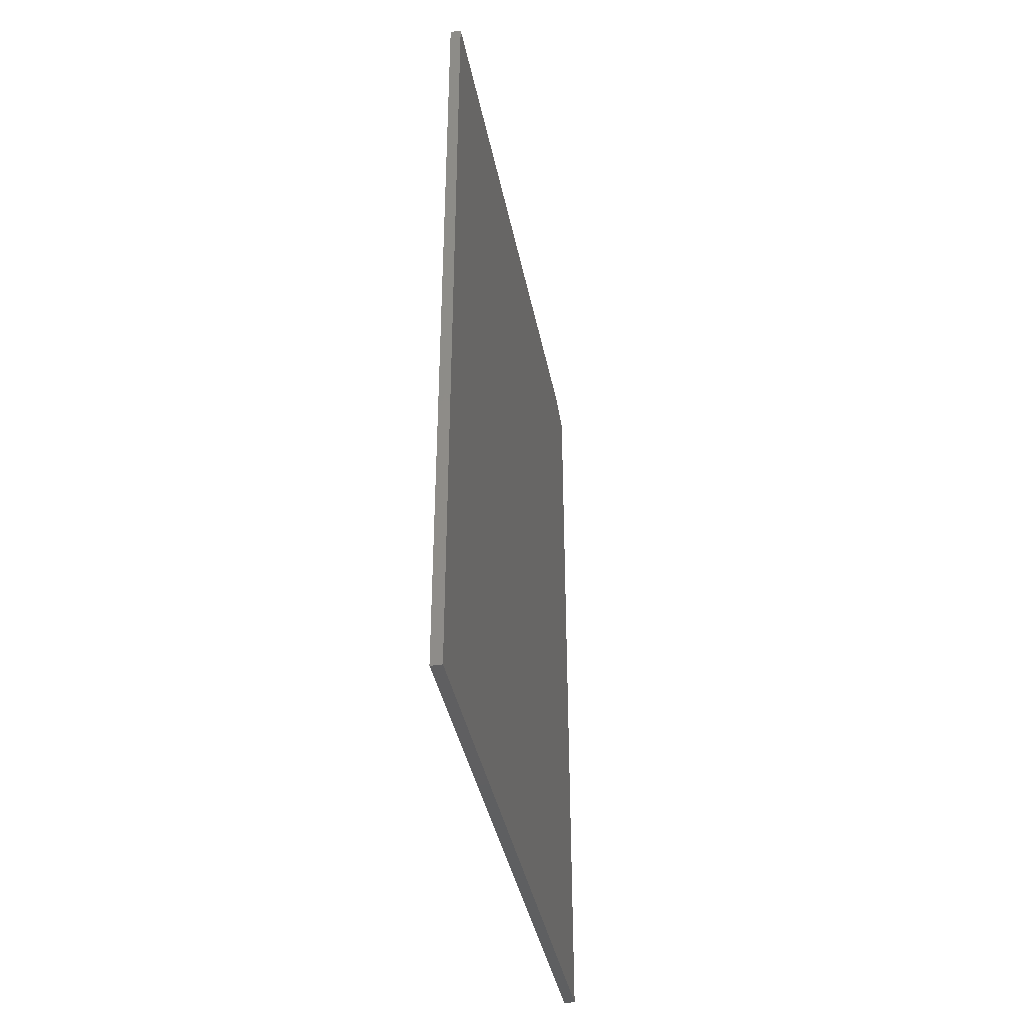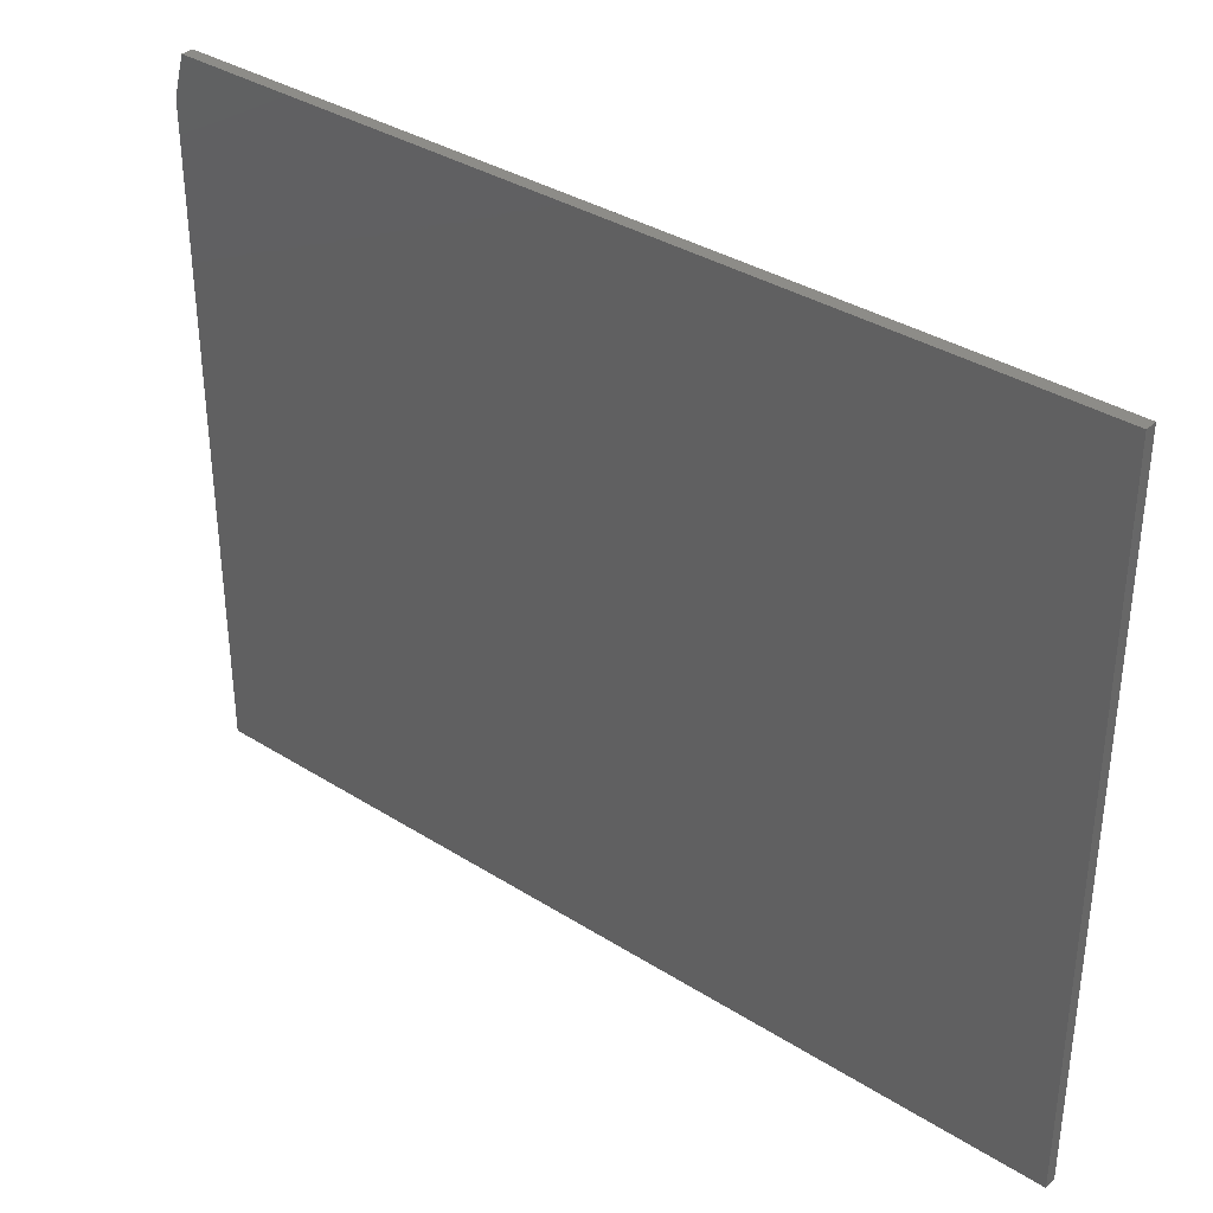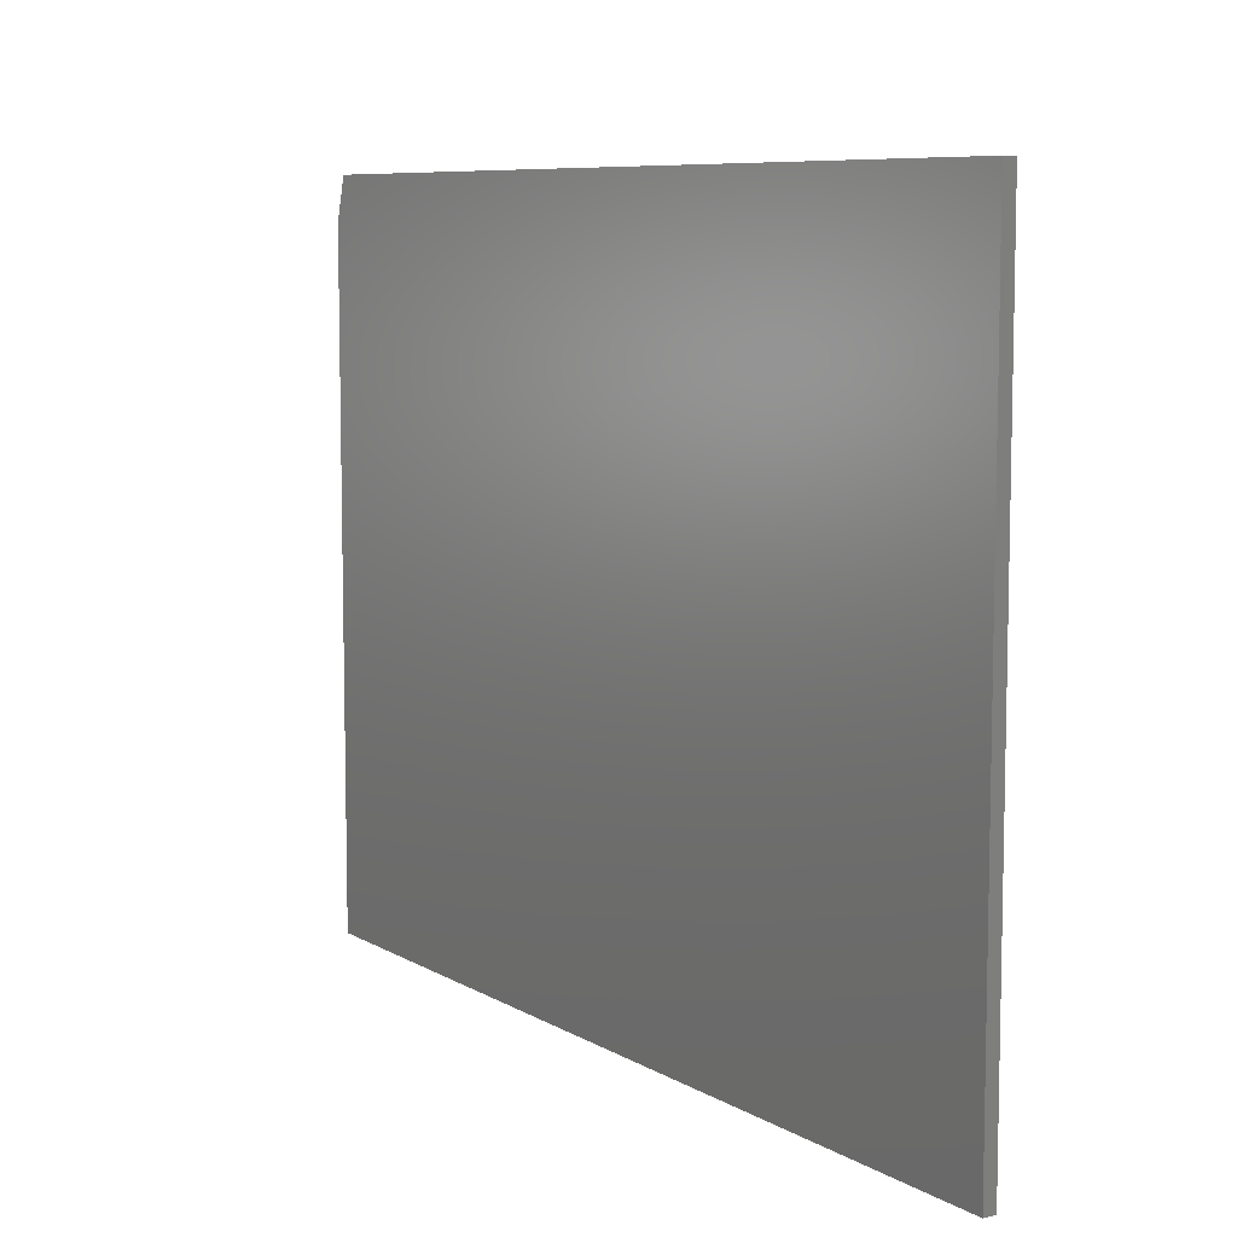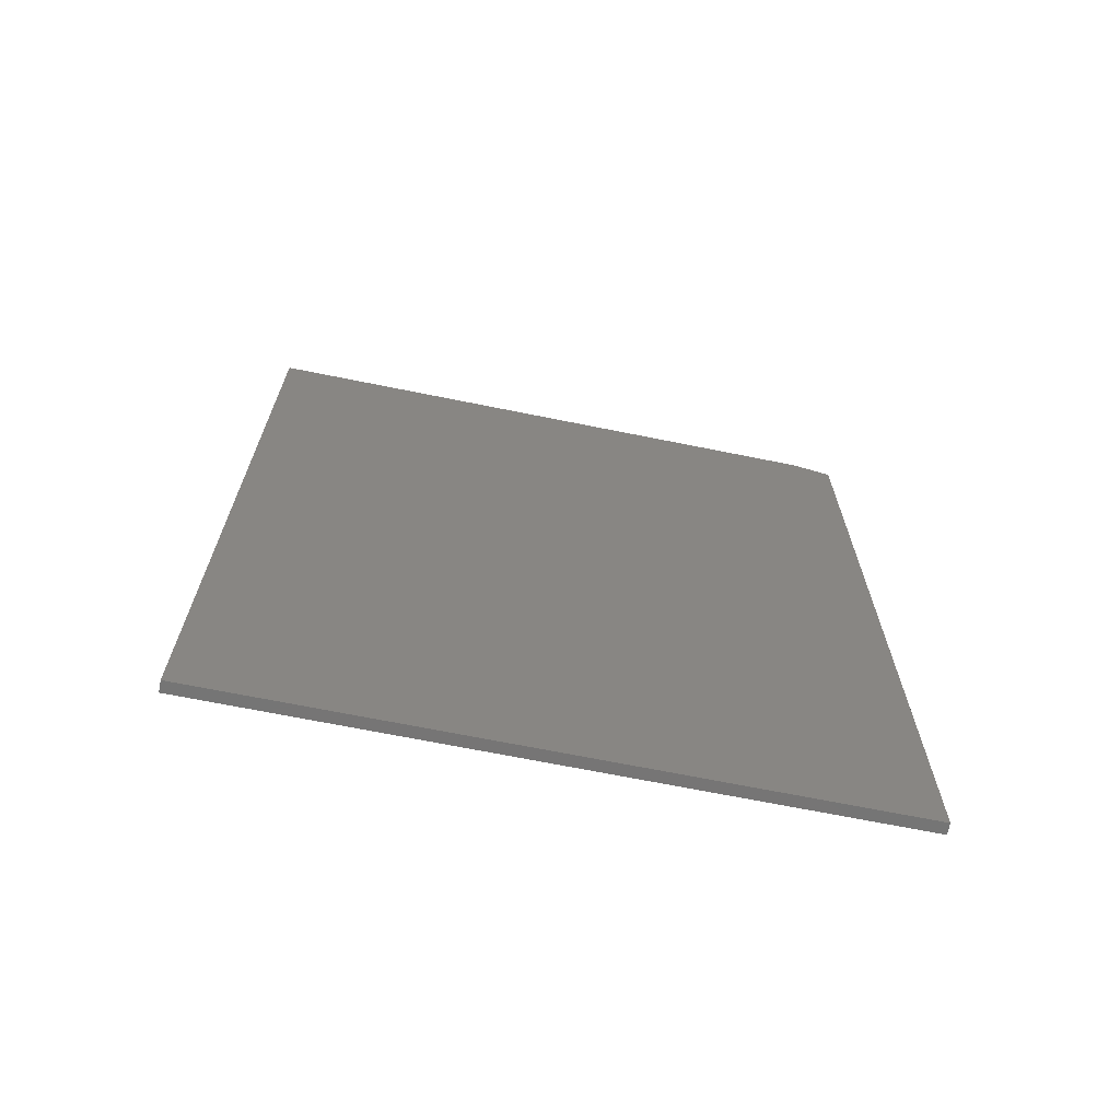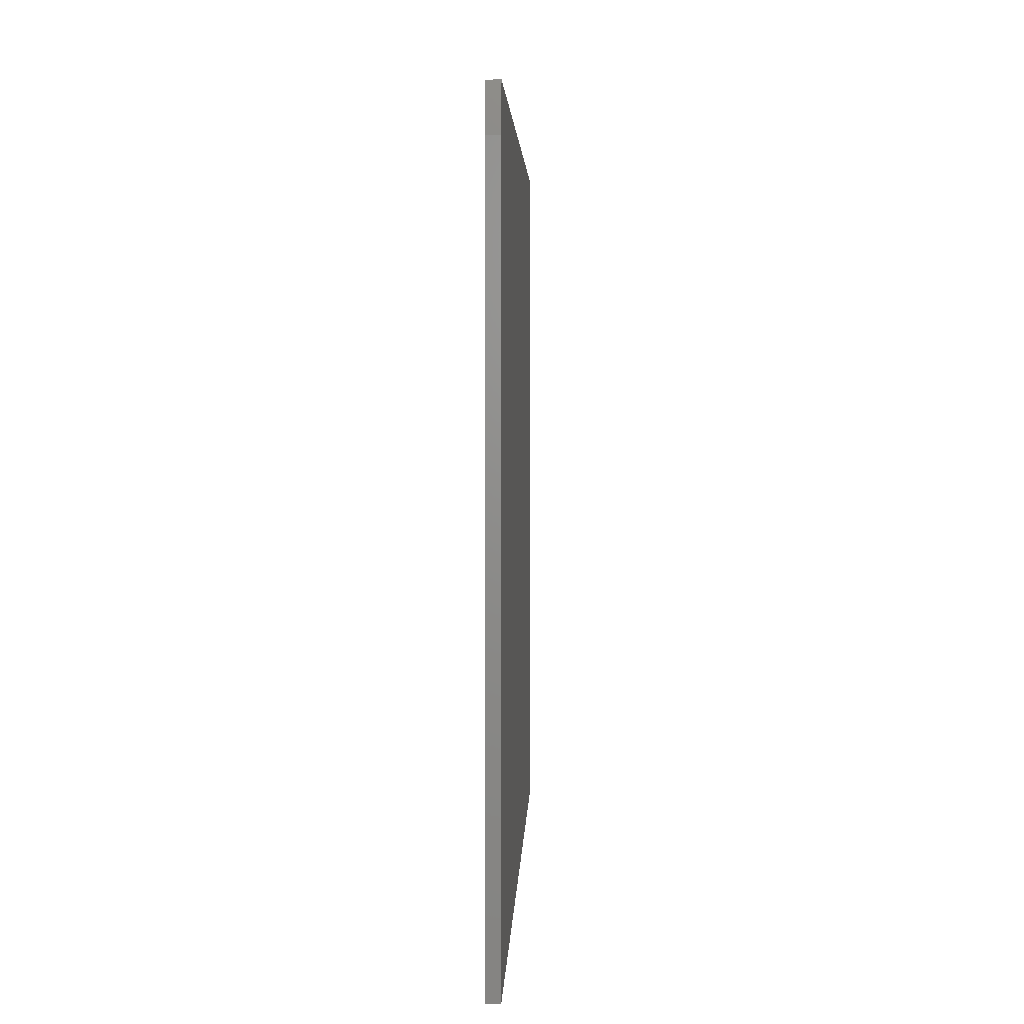
<metadata>
{"format":"stl","ext":"stl","renderer":"f3d","projection":"perspective","resolution":1024,"background":"white","views":[{"elev":-39.3,"azim":11.0,"up":"+Z"},{"elev":35.4,"azim":129.9,"up":"+Y"},{"elev":8.0,"azim":147.0,"up":"+Y"},{"elev":-67.7,"azim":78.5,"up":"+Z"},{"elev":3.2,"azim":1.8,"up":"+Y"}]}
</metadata>
<code>
# stl→obj: 10 verts, 16 faces
v 0.01562 -0.4453 -0.75
v 0.01562 0.4552 -0.75
v 0.01562 -0.4453 0.4219
v 0.01562 0.4552 0.4062
v 0.01562 0.4005 0.4219
v -1.301e-16 0.4005 0.4219
v -1.284e-16 0.4552 0.4062
v -1.301e-16 -0.4453 0.4219
v 6.122e-33 0.4552 -0.75
v 0 -0.4453 -0.75
f 1 2 3
f 3 2 4
f 3 4 5
f 6 7 8
f 8 7 9
f 8 9 10
f 5 6 3
f 3 6 8
f 2 9 4
f 4 9 7
f 5 4 6
f 6 4 7
f 3 8 1
f 1 8 10
f 1 10 2
f 2 10 9

</code>
